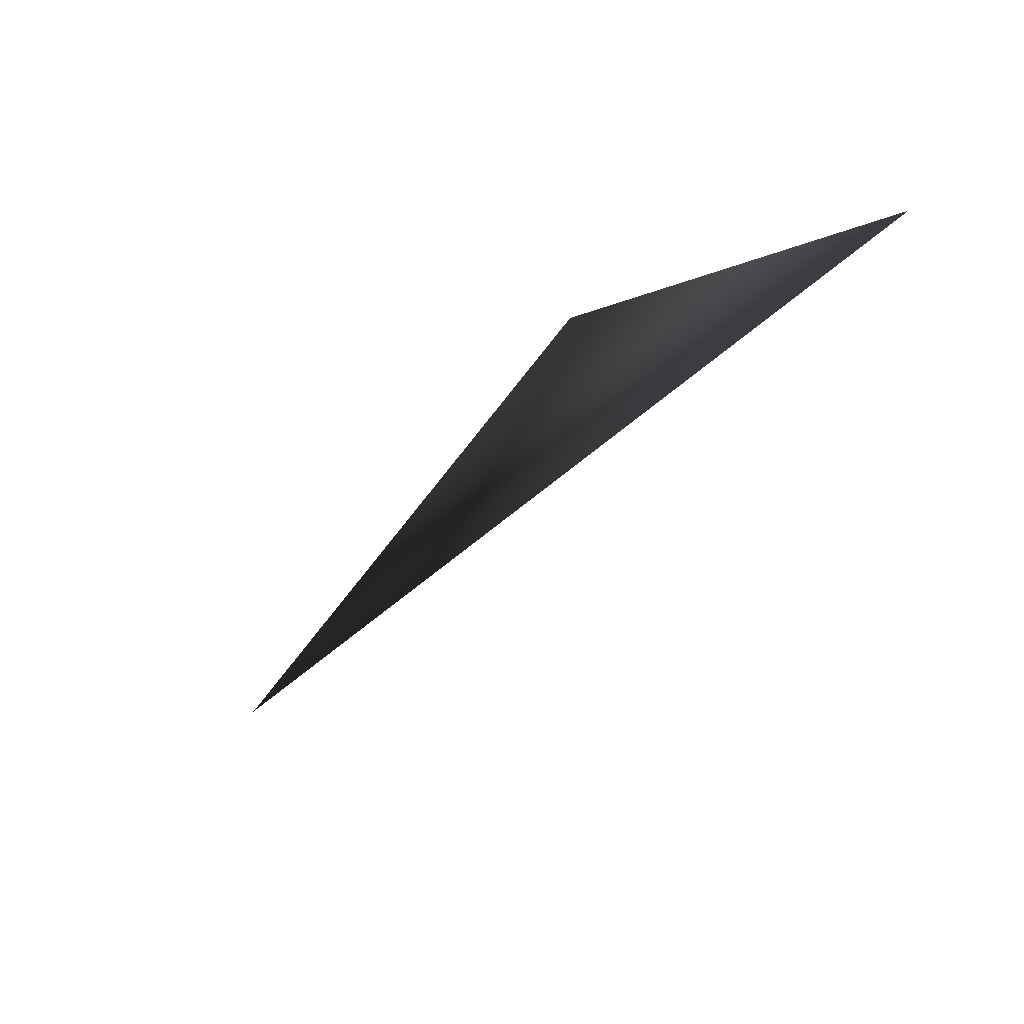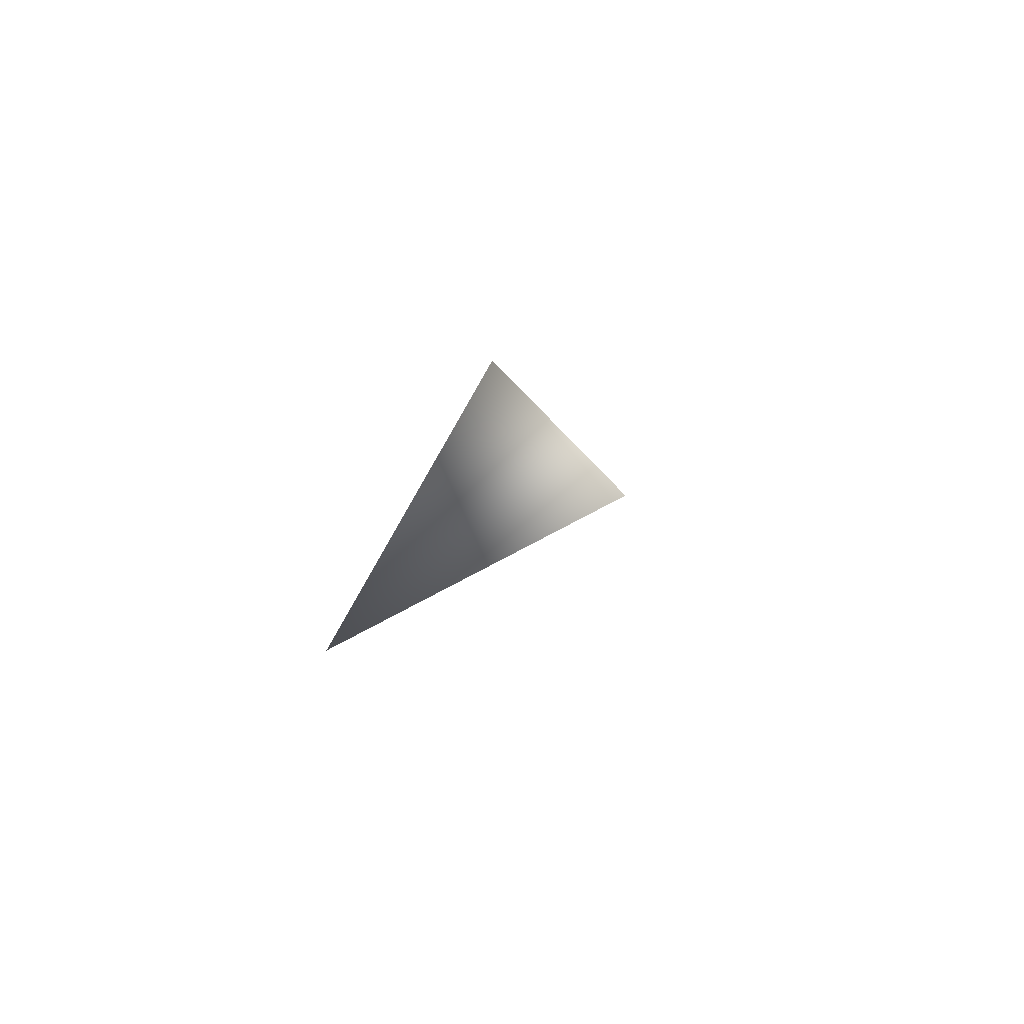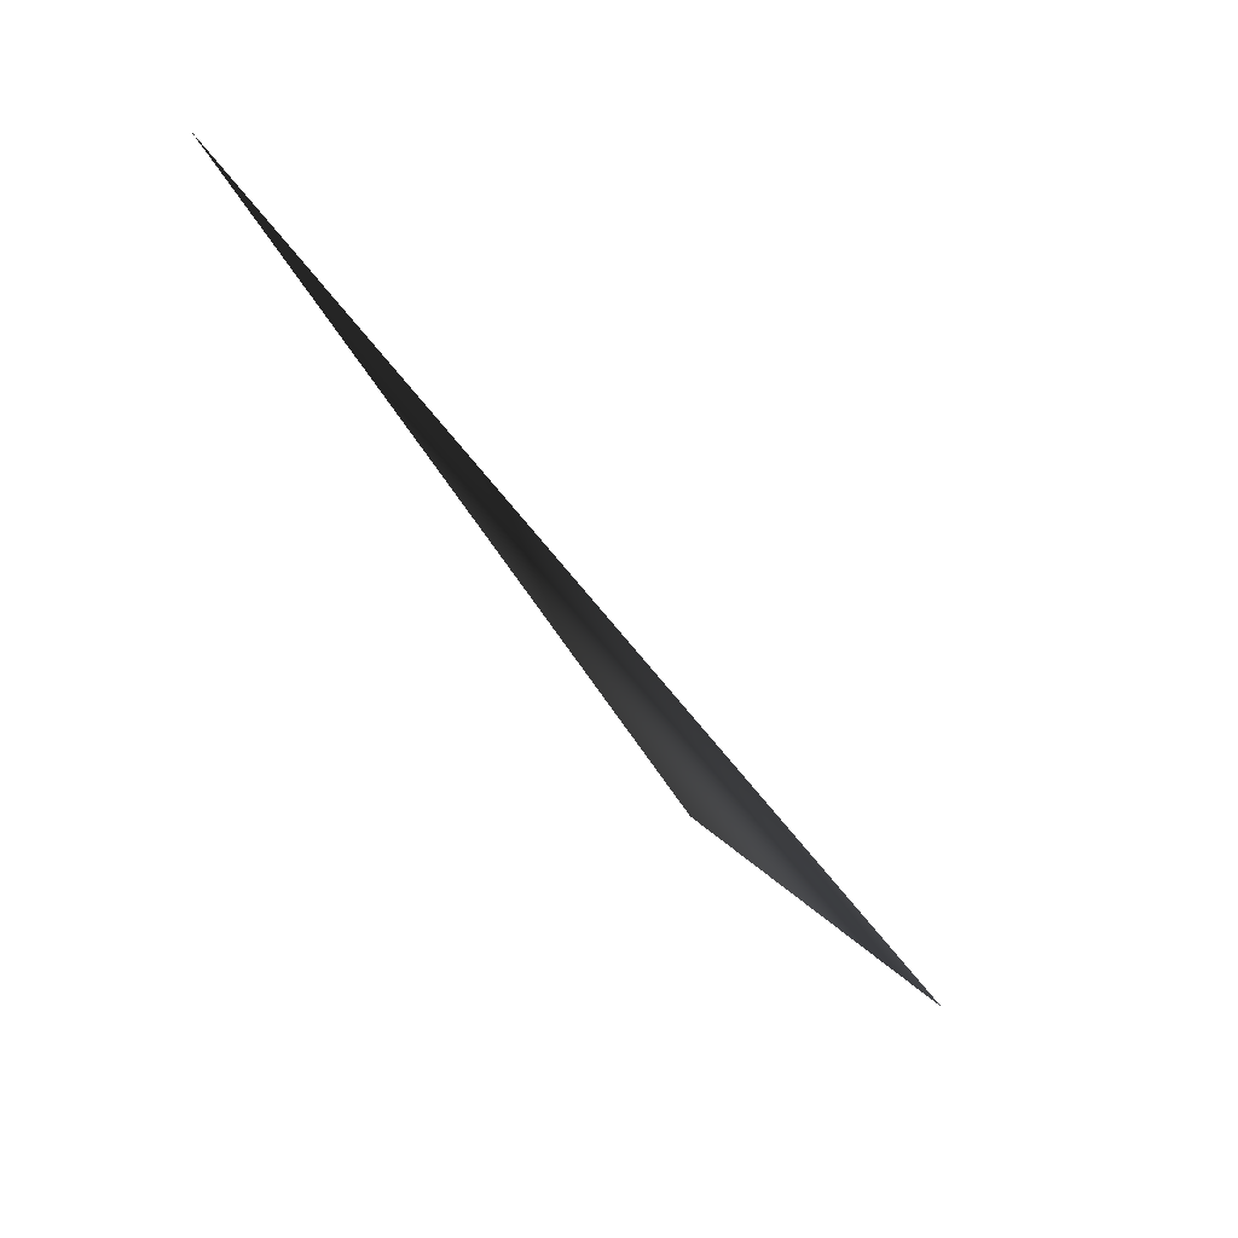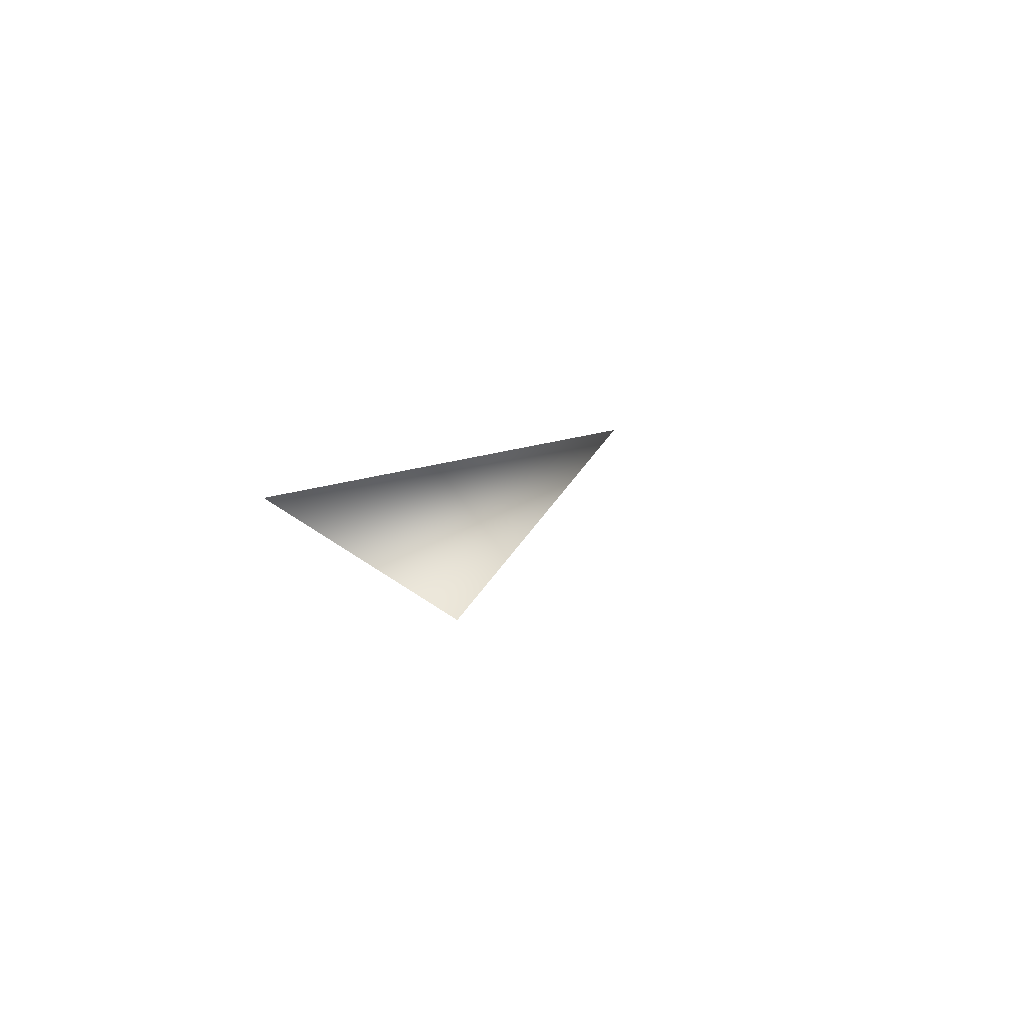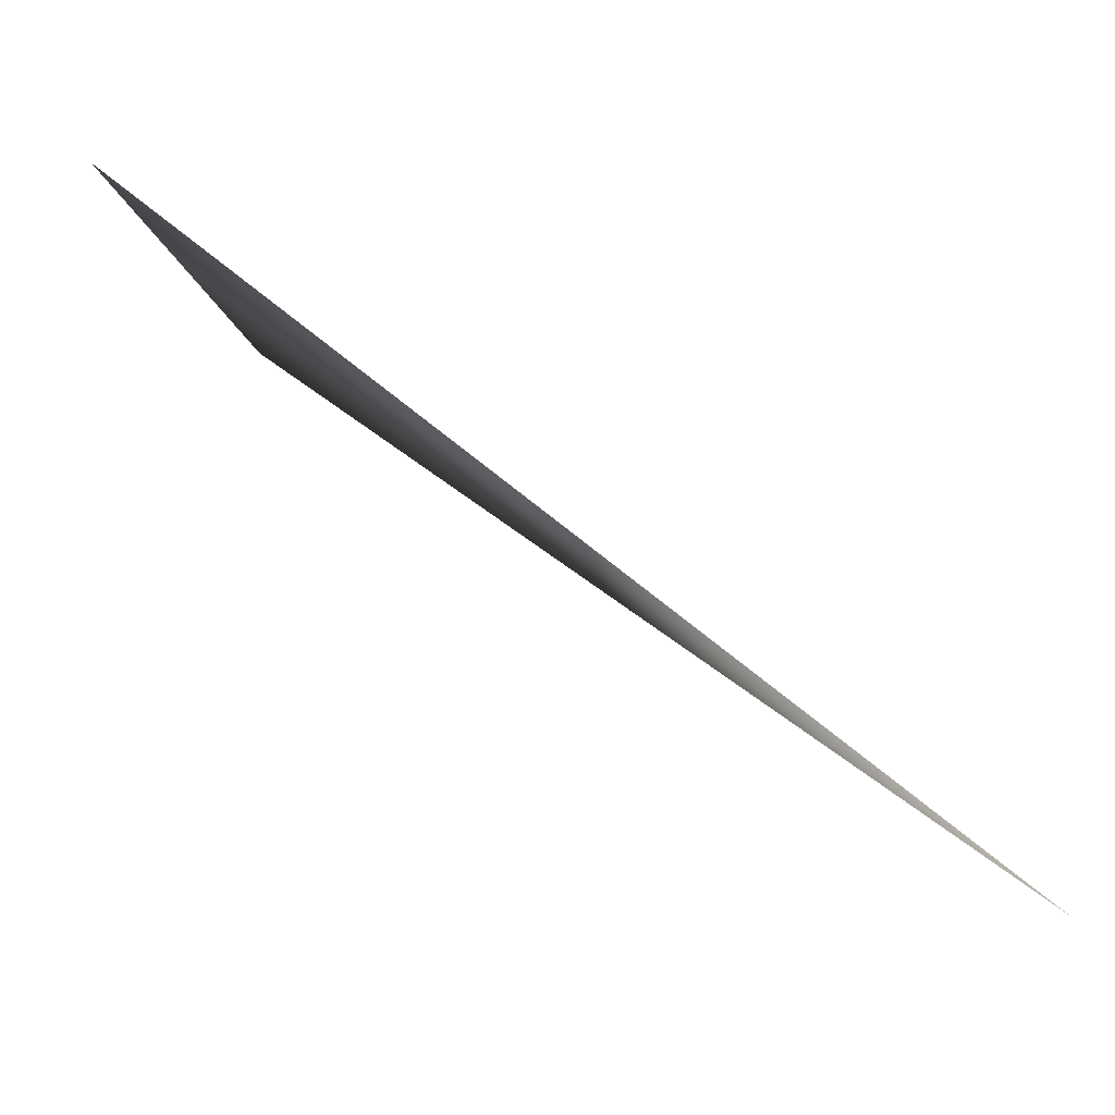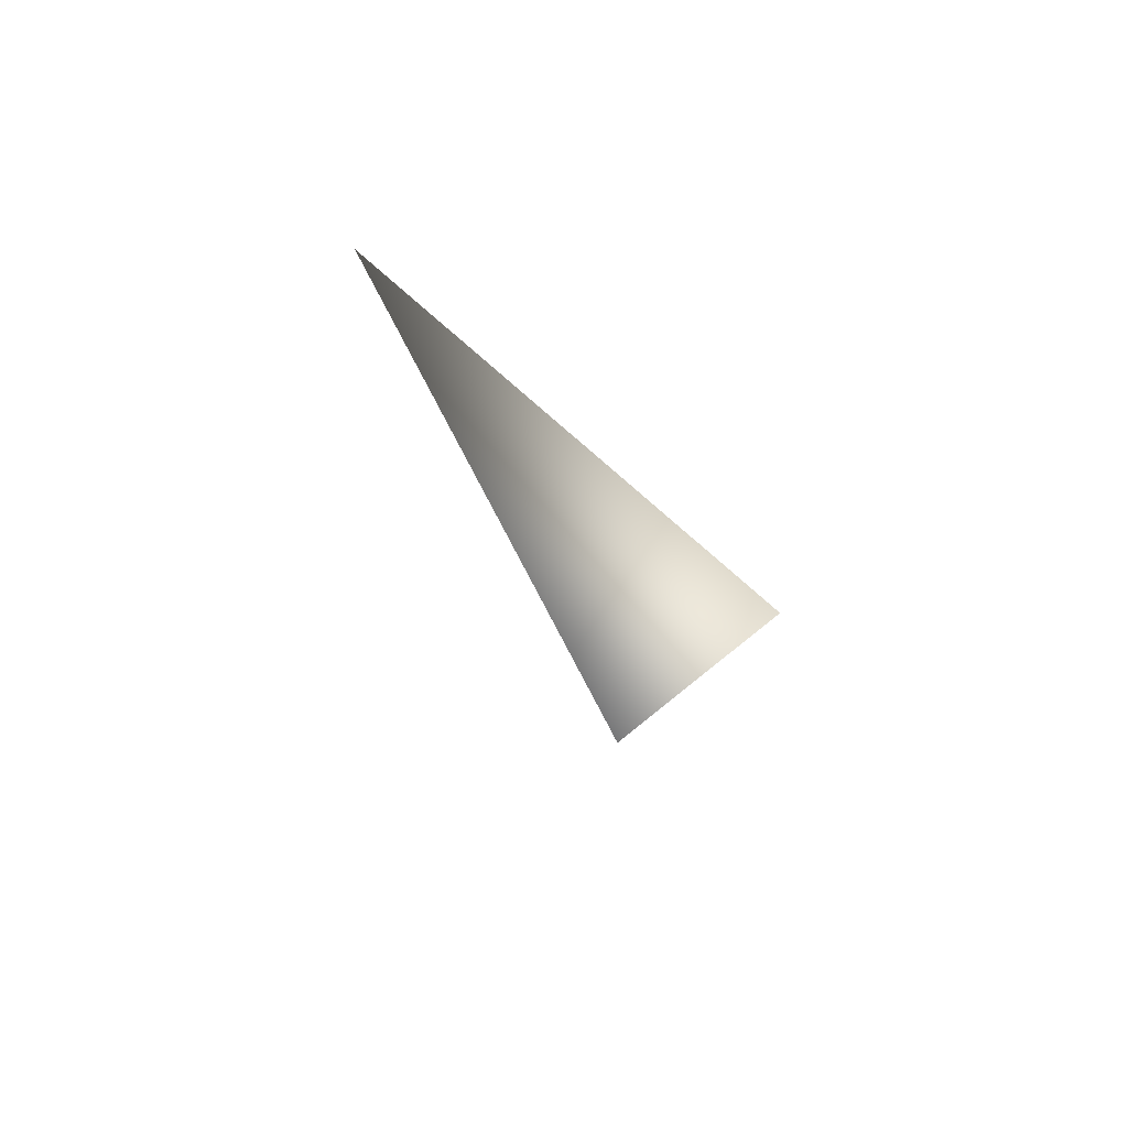
<metadata>
{"format":"obj","ext":"obj","renderer":"f3d","projection":"perspective","resolution":1024,"background":"white","views":[{"elev":11.0,"azim":17.2,"up":"+Y"},{"elev":-17.8,"azim":-36.0,"up":"+Z"},{"elev":-77.7,"azim":-15.8,"up":"+Z"},{"elev":44.2,"azim":71.4,"up":"+Y"},{"elev":-13.6,"azim":133.4,"up":"+Y"},{"elev":-57.1,"azim":-106.3,"up":"+Y"}]}
</metadata>
<code>
v 0.1 0.2 0.3
v 0.4 0.5 0.6
v 0.7 0.8 0.9
v 1 0.9 0.8
o MyObject
f 1 2 3
f 1 3 4

</code>
